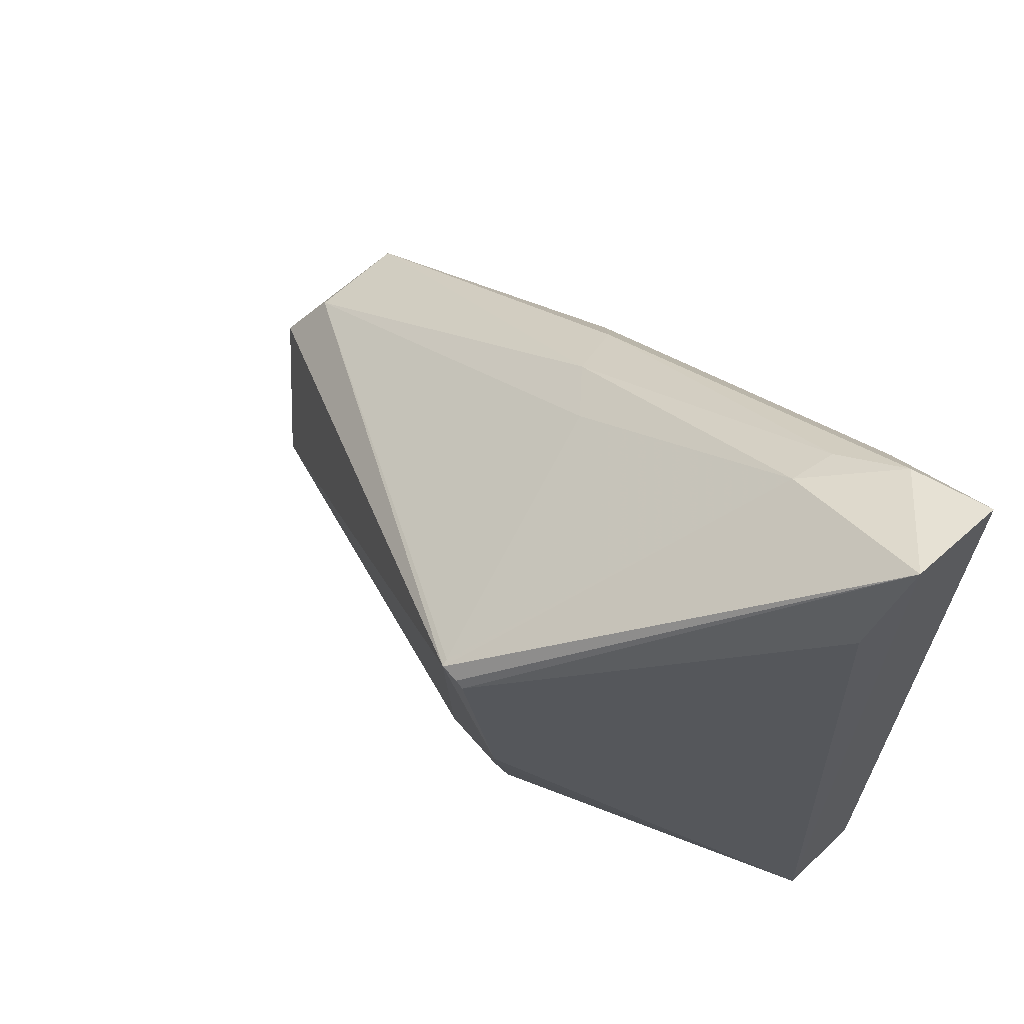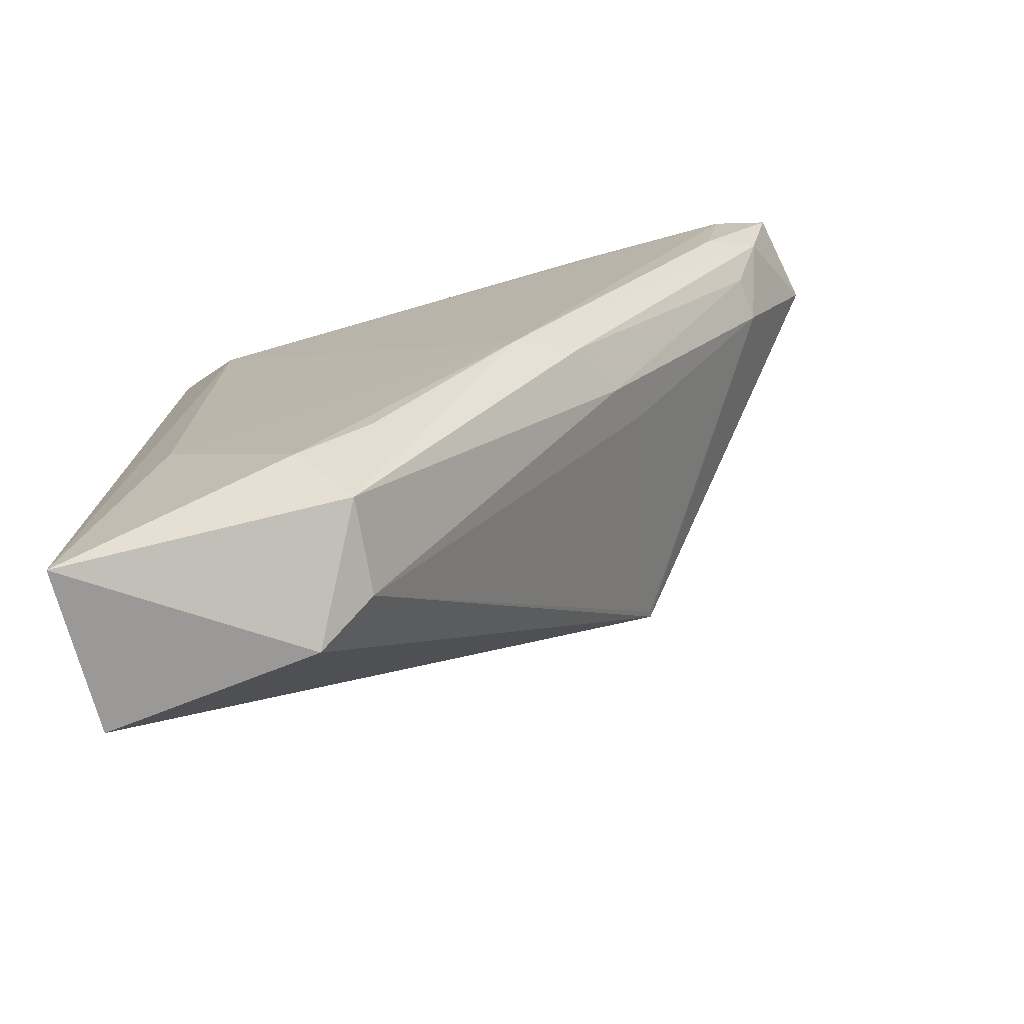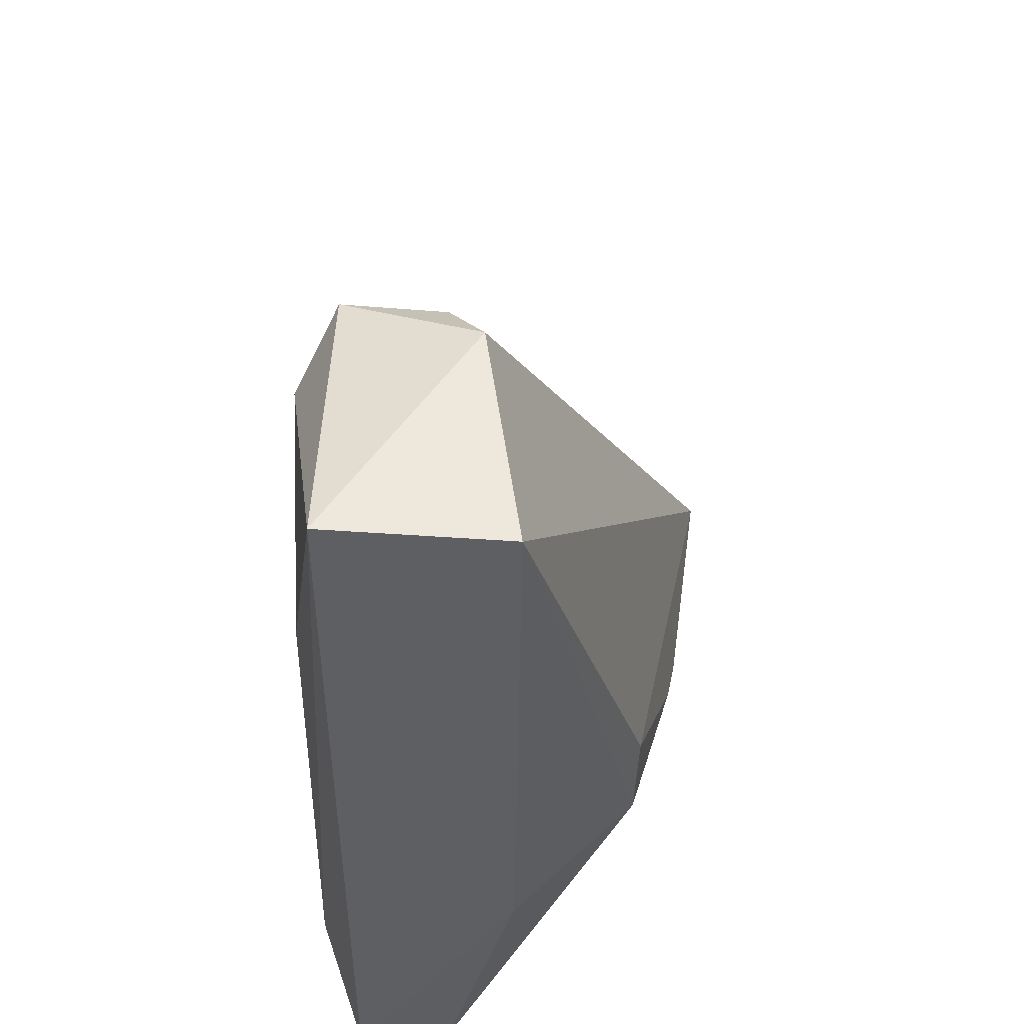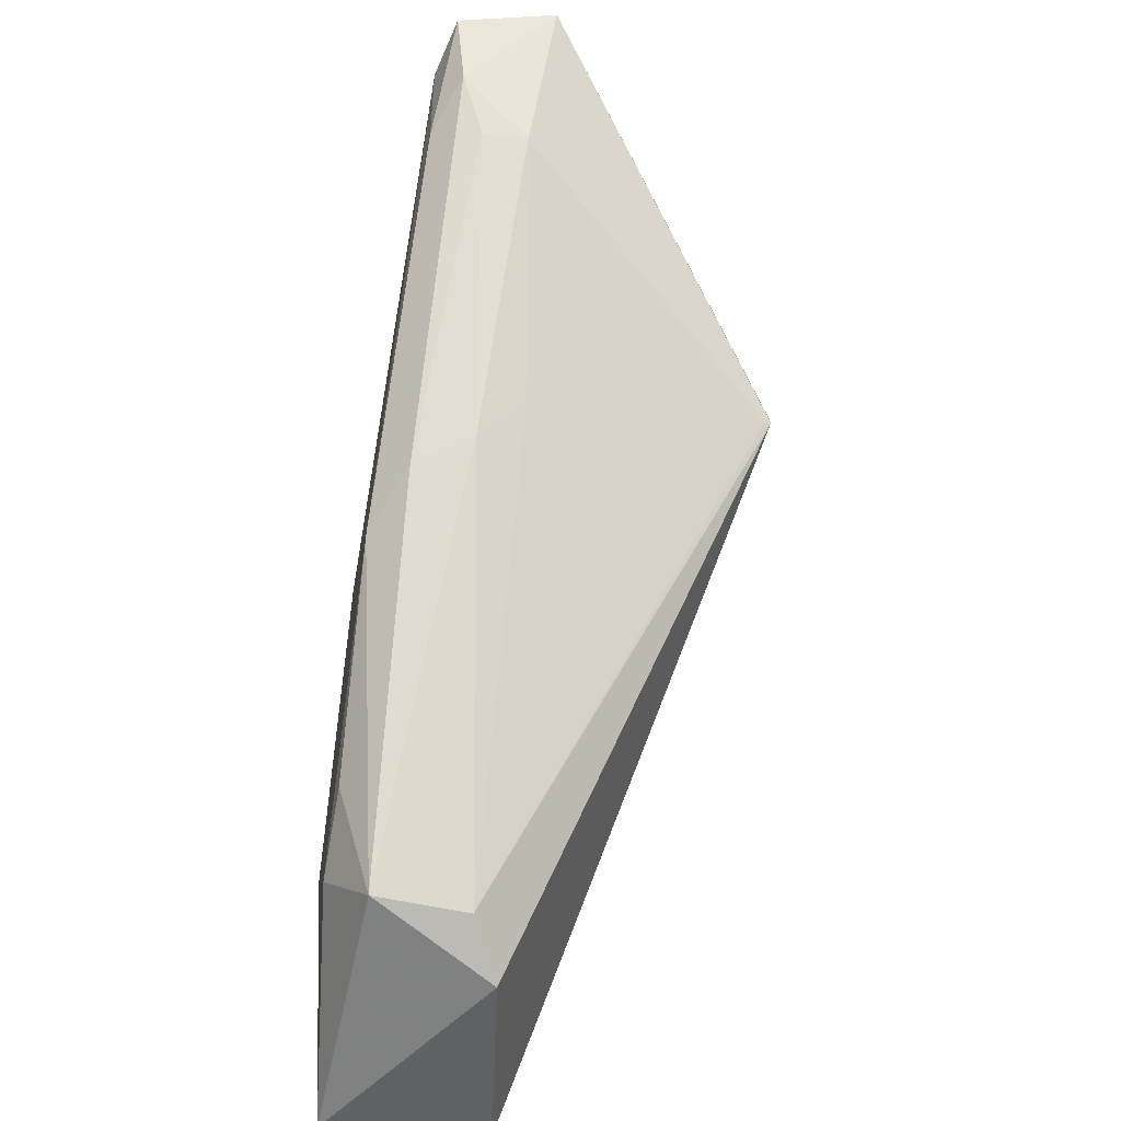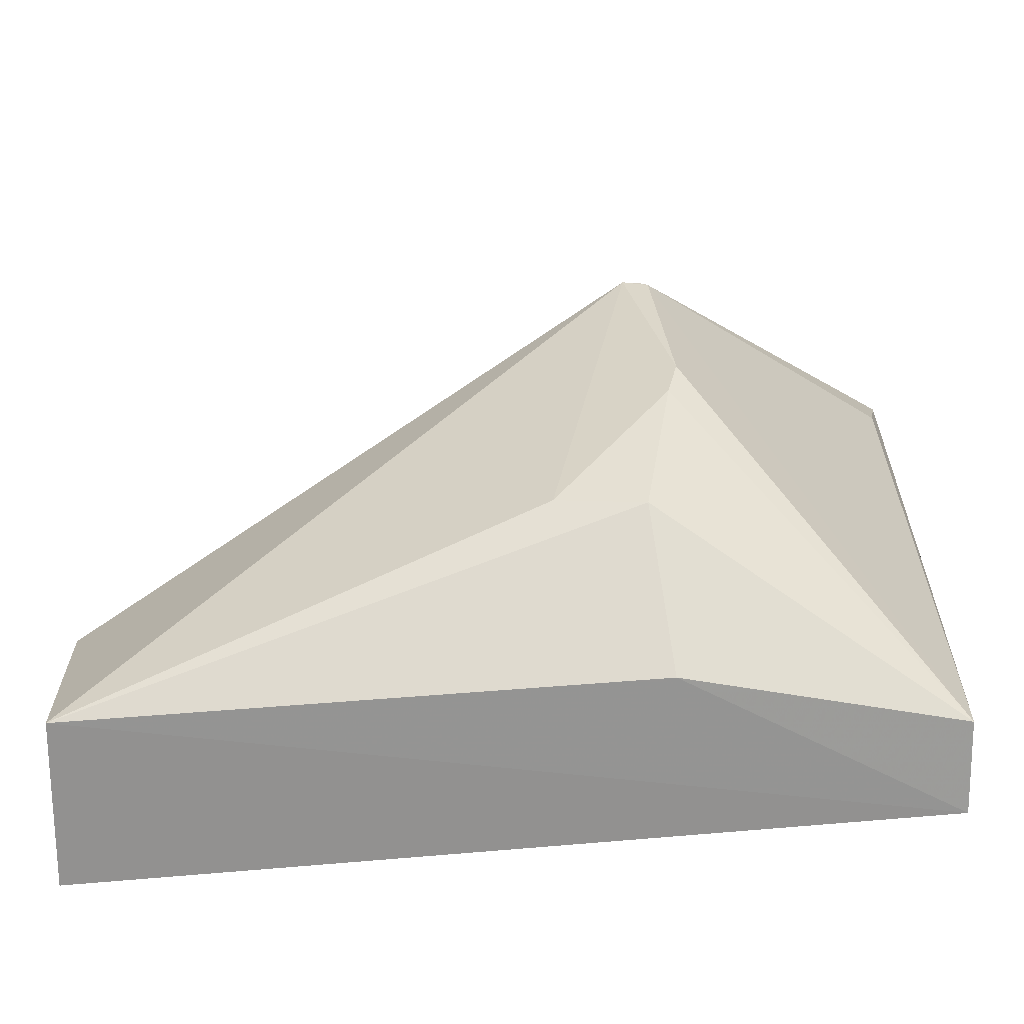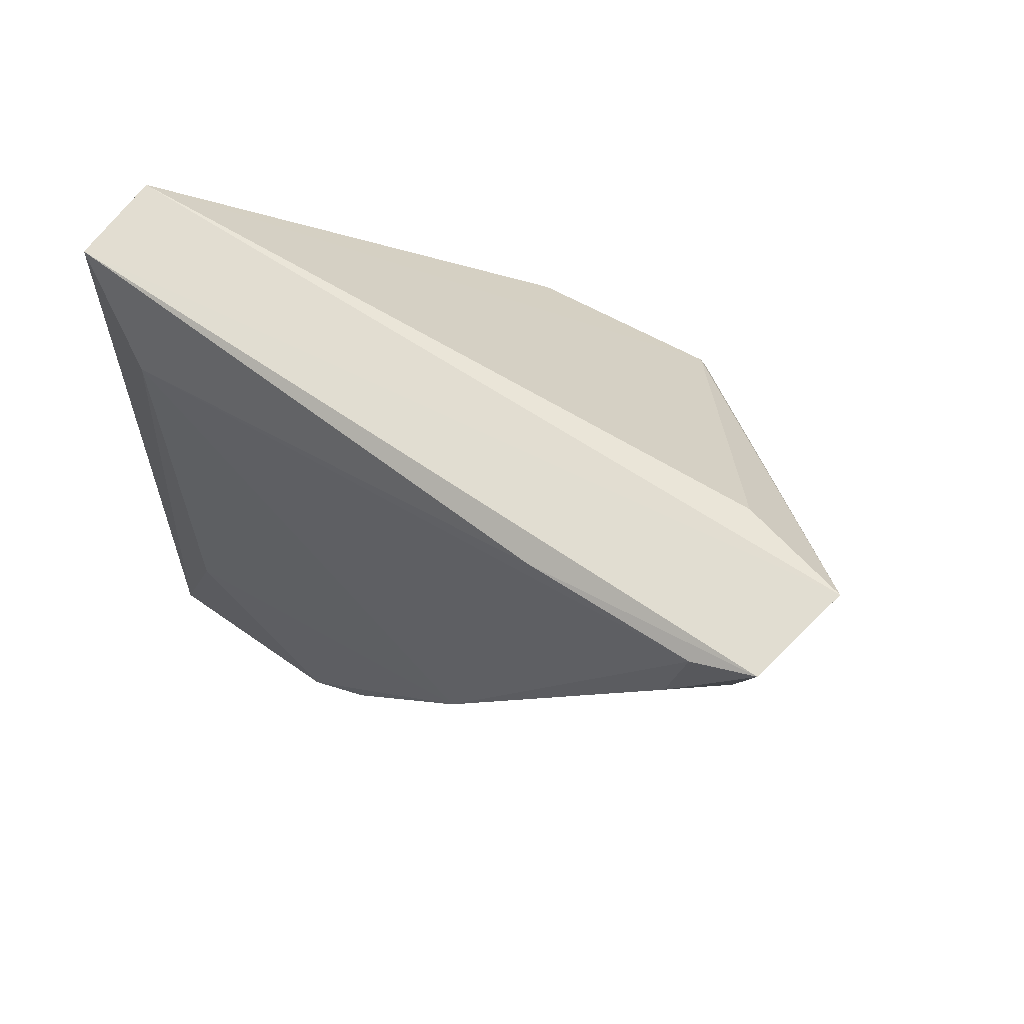
<metadata>
{"format":"obj","ext":"obj","renderer":"f3d","projection":"perspective","resolution":1024,"background":"white","views":[{"elev":61.4,"azim":139.1,"up":"+Z"},{"elev":-74.8,"azim":-75.7,"up":"+Y"},{"elev":-41.3,"azim":-0.5,"up":"+Z"},{"elev":-53.8,"azim":-10.4,"up":"+Y"},{"elev":-65.8,"azim":94.5,"up":"+Z"},{"elev":64.7,"azim":-56.3,"up":"+Y"}]}
</metadata>
<code>
v -0.1612 0.07673 0.2423
v -0.1231 0.03584 0.2043
v -0.1597 0.07386 0.1353
v -0.1722 0.07301 0.1344
v -0.1733 -0.04128 0.1335
v -0.1234 0.0394 0.203
v -0.172 -0.03723 0.1728
v -0.1501 -0.03927 0.1336
v -0.1233 0.03834 0.2038
v -0.1565 0.07451 0.2271
v -0.1658 0.01495 0.2078
v -0.1775 0.07365 0.2313
v -0.1503 0.03774 0.1345
v -0.1334 0.02421 0.1519
v -0.1544 -0.04135 0.1639
v -0.1635 0.05496 0.2327
v -0.1754 0.07565 0.2394
v -0.1773 0.05986 0.1455
v -0.1775 -0.02888 0.1659
v -0.1267 0.0417 0.1782
v -0.1339 0.03605 0.1504
v -0.1588 -0.03699 0.1718
v -0.1773 0.07295 0.208
v -0.1736 0.06443 0.2361
v -0.1783 0.006593 0.1954
v -0.1773 -0.007836 0.1456
v -0.1278 0.04026 0.1724
v -0.1594 0.02167 0.2101
v -0.17 0.05547 0.232
v -0.1771 0.05929 0.2286
v -0.1773 -0.02123 0.1756
v -0.1739 0.01167 0.2039
v -0.1241 0.03545 0.2045
f 1 3 4
f 8 5 4
f 9 6 1
f 9 1 2
f 9 2 6
f 10 6 3
f 10 3 1
f 10 1 6
f 13 8 4
f 13 4 3
f 14 2 8
f 15 7 5
f 15 5 8
f 15 8 2
f 16 2 1
f 17 1 4
f 18 4 5
f 19 5 7
f 20 6 2
f 20 3 6
f 21 14 8
f 21 8 13
f 21 13 3
f 22 11 7
f 22 7 15
f 22 15 2
f 23 17 4
f 23 12 17
f 23 18 12
f 23 4 18
f 24 16 1
f 24 1 17
f 25 12 18
f 26 18 5
f 26 5 19
f 26 25 18
f 26 19 25
f 27 14 21
f 27 20 2
f 27 2 14
f 27 21 3
f 27 3 20
f 28 16 11
f 28 11 22
f 29 11 16
f 29 16 24
f 30 17 12
f 30 12 25
f 30 25 24
f 30 24 17
f 31 25 19
f 31 19 7
f 31 7 25
f 32 25 7
f 32 24 25
f 32 29 24
f 32 7 11
f 32 11 29
f 33 28 22
f 33 22 2
f 33 2 16
f 33 16 28

</code>
